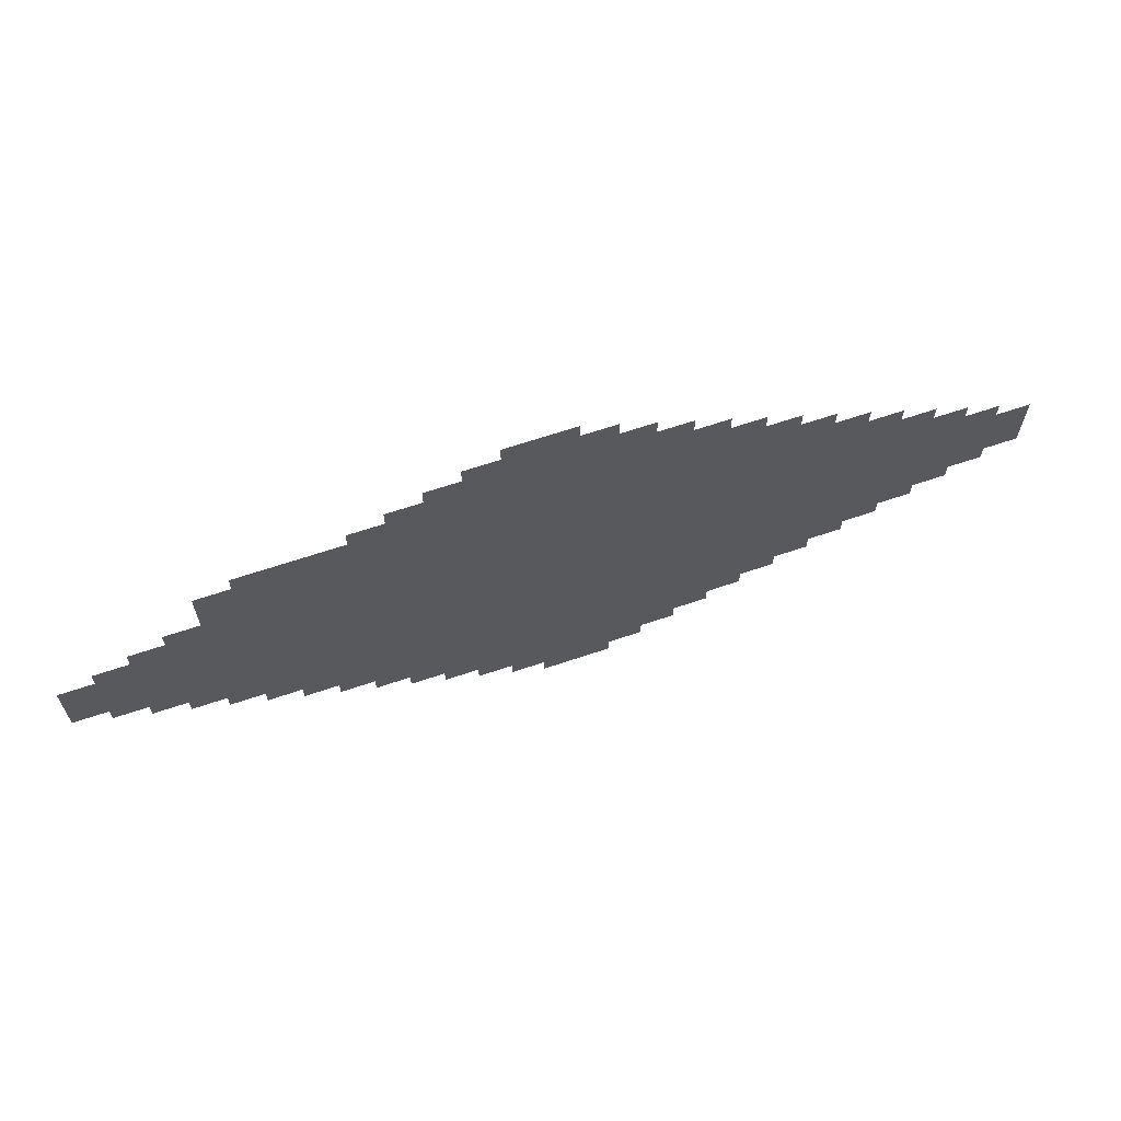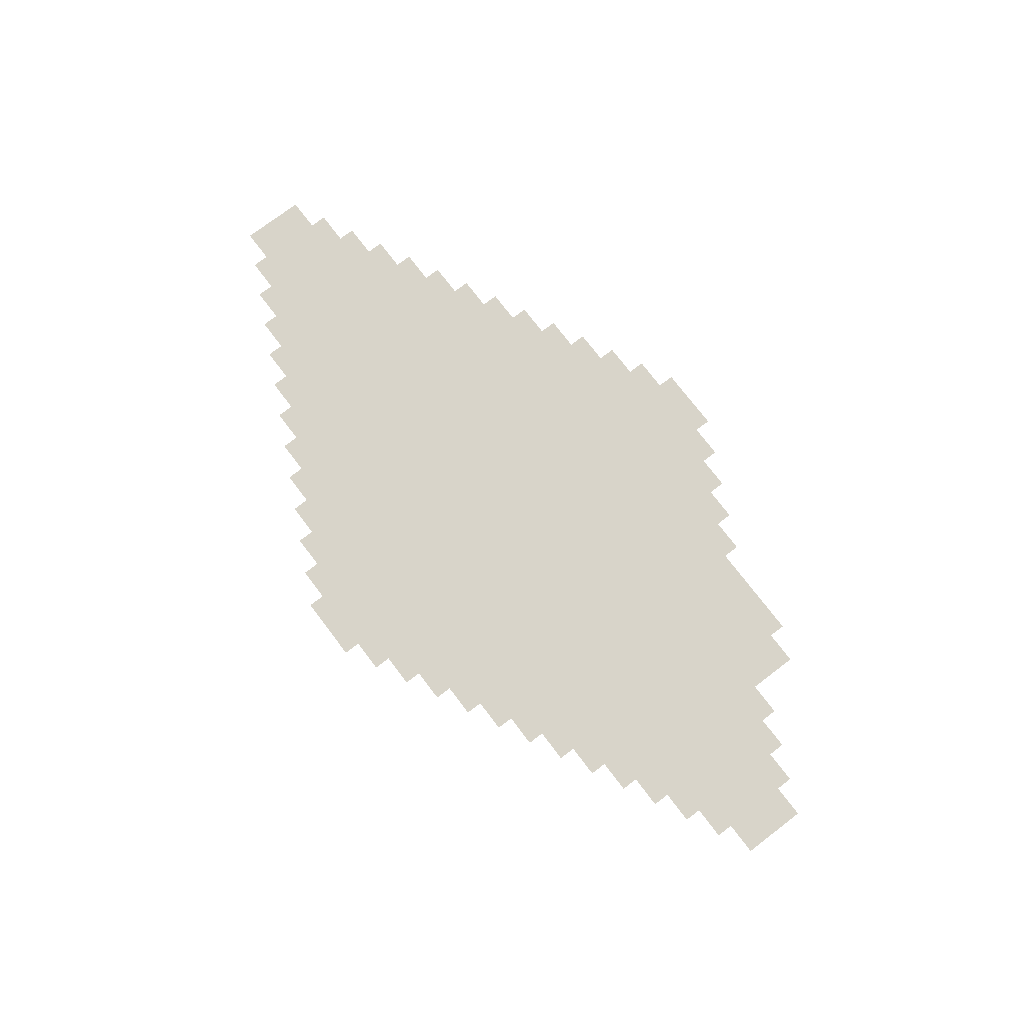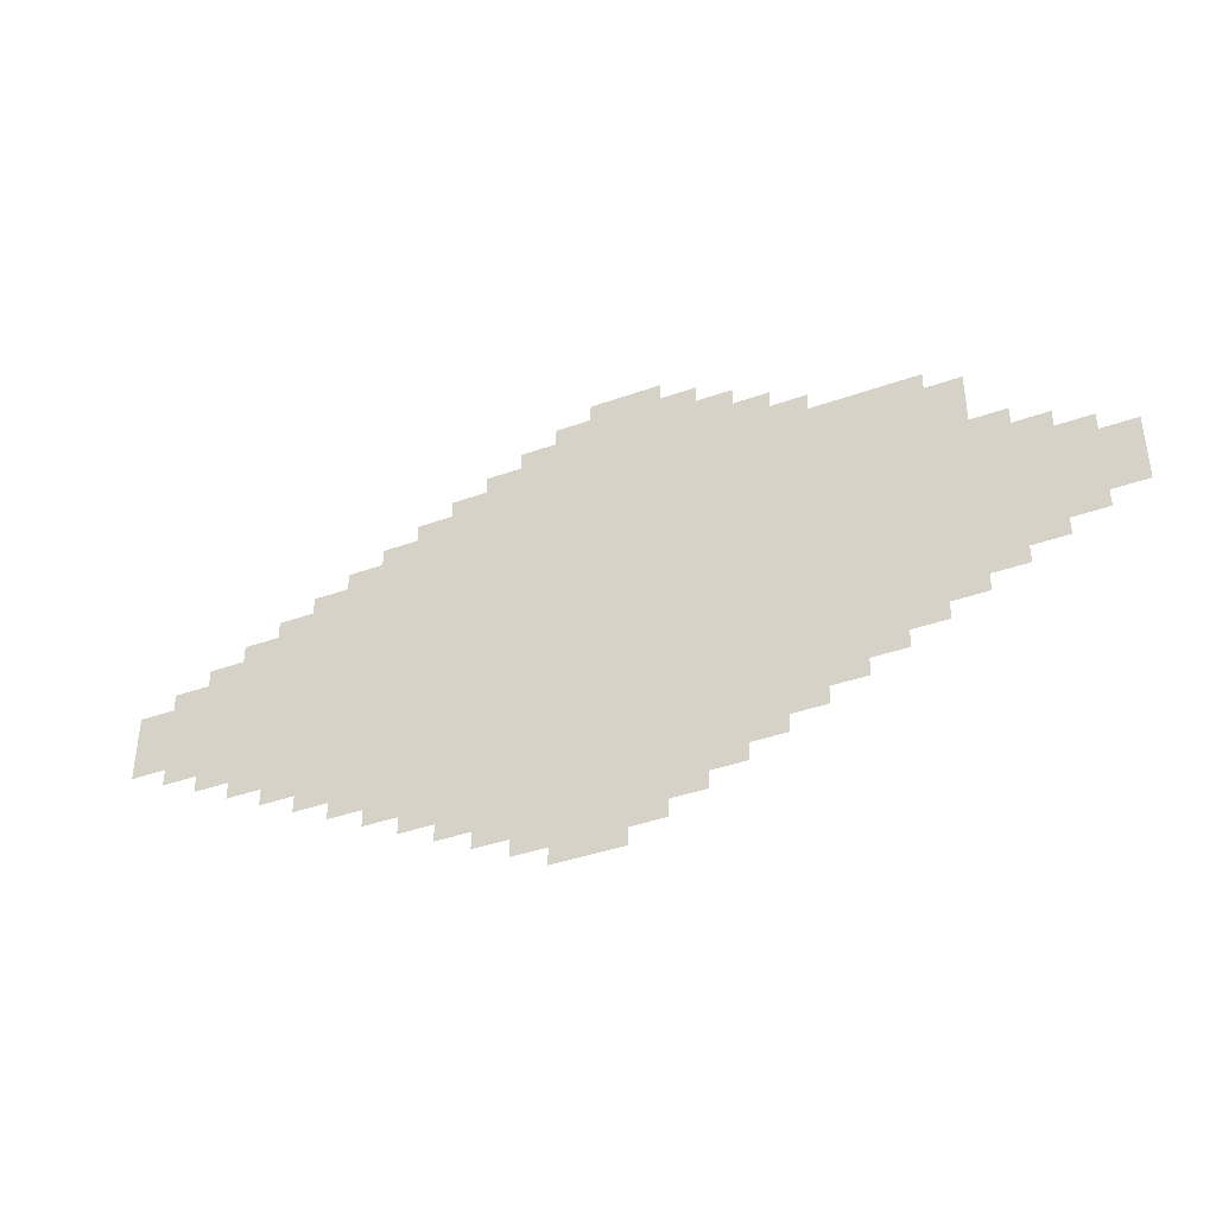
<metadata>
{"format":"obj","ext":"obj","renderer":"f3d","projection":"perspective","resolution":1024,"background":"white","views":[{"elev":65.0,"azim":161.2,"up":"+Y"},{"elev":75.0,"azim":52.7,"up":"+Z"},{"elev":-40.6,"azim":23.6,"up":"+Y"}]}
</metadata>
<code>
v -6138 -1419 0
v -6270 -1419 0
v -6270 -1290 0
v -6138 -1290 0
v -6204 -1452 0
v -6336 -1452 0
v -6336 -1323 0
v -6204 -1323 0
v -6072 -1452 0
v -6204 -1452 0
v -6204 -1323 0
v -6072 -1323 0
v -6270 -1485 0
v -6402 -1485 0
v -6402 -1356 0
v -6270 -1356 0
v -6138 -1485 0
v -6270 -1485 0
v -6270 -1356 0
v -6138 -1356 0
v -6006 -1485 0
v -6138 -1485 0
v -6138 -1356 0
v -6006 -1356 0
v -6336 -1518 0
v -6468 -1518 0
v -6468 -1389 0
v -6336 -1389 0
v -6204 -1518 0
v -6336 -1518 0
v -6336 -1389 0
v -6204 -1389 0
v -6072 -1518 0
v -6204 -1518 0
v -6204 -1389 0
v -6072 -1389 0
v -5940 -1518 0
v -6072 -1518 0
v -6072 -1389 0
v -5940 -1389 0
v -6402 -1551 0
v -6534 -1551 0
v -6534 -1422 0
v -6402 -1422 0
v -6270 -1551 0
v -6402 -1551 0
v -6402 -1422 0
v -6270 -1422 0
v -6138 -1551 0
v -6270 -1551 0
v -6270 -1422 0
v -6138 -1422 0
v -6006 -1551 0
v -6138 -1551 0
v -6138 -1422 0
v -6006 -1422 0
v -5874 -1551 0
v -6006 -1551 0
v -6006 -1422 0
v -5874 -1422 0
v -6468 -1584 0
v -6600 -1584 0
v -6600 -1455 0
v -6468 -1455 0
v -6336 -1584 0
v -6468 -1584 0
v -6468 -1455 0
v -6336 -1455 0
v -6204 -1584 0
v -6336 -1584 0
v -6336 -1455 0
v -6204 -1455 0
v -6072 -1584 0
v -6204 -1584 0
v -6204 -1455 0
v -6072 -1455 0
v -5940 -1584 0
v -6072 -1584 0
v -6072 -1455 0
v -5940 -1455 0
v -5808 -1584 0
v -5940 -1584 0
v -5940 -1455 0
v -5808 -1455 0
v -5676 -1584 0
v -5808 -1584 0
v -5808 -1455 0
v -5676 -1455 0
v -6534 -1617 0
v -6666 -1617 0
v -6666 -1488 0
v -6534 -1488 0
v -6402 -1617 0
v -6534 -1617 0
v -6534 -1488 0
v -6402 -1488 0
v -6270 -1617 0
v -6402 -1617 0
v -6402 -1488 0
v -6270 -1488 0
v -6138 -1617 0
v -6270 -1617 0
v -6270 -1488 0
v -6138 -1488 0
v -6006 -1617 0
v -6138 -1617 0
v -6138 -1488 0
v -6006 -1488 0
v -5874 -1617 0
v -6006 -1617 0
v -6006 -1488 0
v -5874 -1488 0
v -5742 -1617 0
v -5874 -1617 0
v -5874 -1488 0
v -5742 -1488 0
v -5610 -1617 0
v -5742 -1617 0
v -5742 -1488 0
v -5610 -1488 0
v -6600 -1650 0
v -6732 -1650 0
v -6732 -1521 0
v -6600 -1521 0
v -6468 -1650 0
v -6600 -1650 0
v -6600 -1521 0
v -6468 -1521 0
v -6336 -1650 0
v -6468 -1650 0
v -6468 -1521 0
v -6336 -1521 0
v -6204 -1650 0
v -6336 -1650 0
v -6336 -1521 0
v -6204 -1521 0
v -6072 -1650 0
v -6204 -1650 0
v -6204 -1521 0
v -6072 -1521 0
v -5940 -1650 0
v -6072 -1650 0
v -6072 -1521 0
v -5940 -1521 0
v -5808 -1650 0
v -5940 -1650 0
v -5940 -1521 0
v -5808 -1521 0
v -5676 -1650 0
v -5808 -1650 0
v -5808 -1521 0
v -5676 -1521 0
v -6666 -1683 0
v -6798 -1683 0
v -6798 -1554 0
v -6666 -1554 0
v -6534 -1683 0
v -6666 -1683 0
v -6666 -1554 0
v -6534 -1554 0
v -6402 -1683 0
v -6534 -1683 0
v -6534 -1554 0
v -6402 -1554 0
v -6270 -1683 0
v -6402 -1683 0
v -6402 -1554 0
v -6270 -1554 0
v -6138 -1683 0
v -6270 -1683 0
v -6270 -1554 0
v -6138 -1554 0
v -6006 -1683 0
v -6138 -1683 0
v -6138 -1554 0
v -6006 -1554 0
v -5874 -1683 0
v -6006 -1683 0
v -6006 -1554 0
v -5874 -1554 0
v -5742 -1683 0
v -5874 -1683 0
v -5874 -1554 0
v -5742 -1554 0
v -5610 -1683 0
v -5742 -1683 0
v -5742 -1554 0
v -5610 -1554 0
v -6732 -1716 0
v -6864 -1716 0
v -6864 -1587 0
v -6732 -1587 0
v -6600 -1716 0
v -6732 -1716 0
v -6732 -1587 0
v -6600 -1587 0
v -6468 -1716 0
v -6600 -1716 0
v -6600 -1587 0
v -6468 -1587 0
v -6336 -1716 0
v -6468 -1716 0
v -6468 -1587 0
v -6336 -1587 0
v -6204 -1716 0
v -6336 -1716 0
v -6336 -1587 0
v -6204 -1587 0
v -6072 -1716 0
v -6204 -1716 0
v -6204 -1587 0
v -6072 -1587 0
v -5940 -1716 0
v -6072 -1716 0
v -6072 -1587 0
v -5940 -1587 0
v -5808 -1716 0
v -5940 -1716 0
v -5940 -1587 0
v -5808 -1587 0
v -5676 -1716 0
v -5808 -1716 0
v -5808 -1587 0
v -5676 -1587 0
v -5544 -1716 0
v -5676 -1716 0
v -5676 -1587 0
v -5544 -1587 0
v -6798 -1749 0
v -6930 -1749 0
v -6930 -1620 0
v -6798 -1620 0
v -6666 -1749 0
v -6798 -1749 0
v -6798 -1620 0
v -6666 -1620 0
v -6534 -1749 0
v -6666 -1749 0
v -6666 -1620 0
v -6534 -1620 0
v -6402 -1749 0
v -6534 -1749 0
v -6534 -1620 0
v -6402 -1620 0
v -6270 -1749 0
v -6402 -1749 0
v -6402 -1620 0
v -6270 -1620 0
v -6138 -1749 0
v -6270 -1749 0
v -6270 -1620 0
v -6138 -1620 0
v -6006 -1749 0
v -6138 -1749 0
v -6138 -1620 0
v -6006 -1620 0
v -5874 -1749 0
v -6006 -1749 0
v -6006 -1620 0
v -5874 -1620 0
v -5742 -1749 0
v -5874 -1749 0
v -5874 -1620 0
v -5742 -1620 0
v -5610 -1749 0
v -5742 -1749 0
v -5742 -1620 0
v -5610 -1620 0
v -5478 -1749 0
v -5610 -1749 0
v -5610 -1620 0
v -5478 -1620 0
v -6864 -1782 0
v -6996 -1782 0
v -6996 -1653 0
v -6864 -1653 0
v -6732 -1782 0
v -6864 -1782 0
v -6864 -1653 0
v -6732 -1653 0
v -6600 -1782 0
v -6732 -1782 0
v -6732 -1653 0
v -6600 -1653 0
v -6468 -1782 0
v -6600 -1782 0
v -6600 -1653 0
v -6468 -1653 0
v -6336 -1782 0
v -6468 -1782 0
v -6468 -1653 0
v -6336 -1653 0
v -6204 -1782 0
v -6336 -1782 0
v -6336 -1653 0
v -6204 -1653 0
v -6072 -1782 0
v -6204 -1782 0
v -6204 -1653 0
v -6072 -1653 0
v -5940 -1782 0
v -6072 -1782 0
v -6072 -1653 0
v -5940 -1653 0
v -5808 -1782 0
v -5940 -1782 0
v -5940 -1653 0
v -5808 -1653 0
v -5676 -1782 0
v -5808 -1782 0
v -5808 -1653 0
v -5676 -1653 0
v -5544 -1782 0
v -5676 -1782 0
v -5676 -1653 0
v -5544 -1653 0
v -5412 -1782 0
v -5544 -1782 0
v -5544 -1653 0
v -5412 -1653 0
v -6930 -1815 0
v -7062 -1815 0
v -7062 -1686 0
v -6930 -1686 0
v -6798 -1815 0
v -6930 -1815 0
v -6930 -1686 0
v -6798 -1686 0
v -6666 -1815 0
v -6798 -1815 0
v -6798 -1686 0
v -6666 -1686 0
v -6534 -1815 0
v -6666 -1815 0
v -6666 -1686 0
v -6534 -1686 0
v -6402 -1815 0
v -6534 -1815 0
v -6534 -1686 0
v -6402 -1686 0
v -6270 -1815 0
v -6402 -1815 0
v -6402 -1686 0
v -6270 -1686 0
v -6138 -1815 0
v -6270 -1815 0
v -6270 -1686 0
v -6138 -1686 0
v -6006 -1815 0
v -6138 -1815 0
v -6138 -1686 0
v -6006 -1686 0
v -5874 -1815 0
v -6006 -1815 0
v -6006 -1686 0
v -5874 -1686 0
v -5742 -1815 0
v -5874 -1815 0
v -5874 -1686 0
v -5742 -1686 0
v -5610 -1815 0
v -5742 -1815 0
v -5742 -1686 0
v -5610 -1686 0
v -5478 -1815 0
v -5610 -1815 0
v -5610 -1686 0
v -5478 -1686 0
v -5346 -1815 0
v -5478 -1815 0
v -5478 -1686 0
v -5346 -1686 0
v -6996 -1848 0
v -7128 -1848 0
v -7128 -1719 0
v -6996 -1719 0
v -6864 -1848 0
v -6996 -1848 0
v -6996 -1719 0
v -6864 -1719 0
v -6732 -1848 0
v -6864 -1848 0
v -6864 -1719 0
v -6732 -1719 0
v -6600 -1848 0
v -6732 -1848 0
v -6732 -1719 0
v -6600 -1719 0
v -6468 -1848 0
v -6600 -1848 0
v -6600 -1719 0
v -6468 -1719 0
v -6336 -1848 0
v -6468 -1848 0
v -6468 -1719 0
v -6336 -1719 0
v -6204 -1848 0
v -6336 -1848 0
v -6336 -1719 0
v -6204 -1719 0
v -6072 -1848 0
v -6204 -1848 0
v -6204 -1719 0
v -6072 -1719 0
v -5940 -1848 0
v -6072 -1848 0
v -6072 -1719 0
v -5940 -1719 0
v -5808 -1848 0
v -5940 -1848 0
v -5940 -1719 0
v -5808 -1719 0
v -5676 -1848 0
v -5808 -1848 0
v -5808 -1719 0
v -5676 -1719 0
v -5544 -1848 0
v -5676 -1848 0
v -5676 -1719 0
v -5544 -1719 0
v -5412 -1848 0
v -5544 -1848 0
v -5544 -1719 0
v -5412 -1719 0
v -6930 -1881 0
v -7062 -1881 0
v -7062 -1752 0
v -6930 -1752 0
v -6798 -1881 0
v -6930 -1881 0
v -6930 -1752 0
v -6798 -1752 0
v -6666 -1881 0
v -6798 -1881 0
v -6798 -1752 0
v -6666 -1752 0
v -6534 -1881 0
v -6666 -1881 0
v -6666 -1752 0
v -6534 -1752 0
v -6402 -1881 0
v -6534 -1881 0
v -6534 -1752 0
v -6402 -1752 0
v -6270 -1881 0
v -6402 -1881 0
v -6402 -1752 0
v -6270 -1752 0
v -6138 -1881 0
v -6270 -1881 0
v -6270 -1752 0
v -6138 -1752 0
v -6006 -1881 0
v -6138 -1881 0
v -6138 -1752 0
v -6006 -1752 0
v -5874 -1881 0
v -6006 -1881 0
v -6006 -1752 0
v -5874 -1752 0
v -5742 -1881 0
v -5874 -1881 0
v -5874 -1752 0
v -5742 -1752 0
v -5610 -1881 0
v -5742 -1881 0
v -5742 -1752 0
v -5610 -1752 0
v -5478 -1881 0
v -5610 -1881 0
v -5610 -1752 0
v -5478 -1752 0
v -6864 -1914 0
v -6996 -1914 0
v -6996 -1785 0
v -6864 -1785 0
v -6732 -1914 0
v -6864 -1914 0
v -6864 -1785 0
v -6732 -1785 0
v -6600 -1914 0
v -6732 -1914 0
v -6732 -1785 0
v -6600 -1785 0
v -6468 -1914 0
v -6600 -1914 0
v -6600 -1785 0
v -6468 -1785 0
v -6336 -1914 0
v -6468 -1914 0
v -6468 -1785 0
v -6336 -1785 0
v -6204 -1914 0
v -6336 -1914 0
v -6336 -1785 0
v -6204 -1785 0
v -6072 -1914 0
v -6204 -1914 0
v -6204 -1785 0
v -6072 -1785 0
v -5940 -1914 0
v -6072 -1914 0
v -6072 -1785 0
v -5940 -1785 0
v -5808 -1914 0
v -5940 -1914 0
v -5940 -1785 0
v -5808 -1785 0
v -5676 -1914 0
v -5808 -1914 0
v -5808 -1785 0
v -5676 -1785 0
v -5544 -1914 0
v -5676 -1914 0
v -5676 -1785 0
v -5544 -1785 0
v -6798 -1947 0
v -6930 -1947 0
v -6930 -1818 0
v -6798 -1818 0
v -6666 -1947 0
v -6798 -1947 0
v -6798 -1818 0
v -6666 -1818 0
v -6534 -1947 0
v -6666 -1947 0
v -6666 -1818 0
v -6534 -1818 0
v -6402 -1947 0
v -6534 -1947 0
v -6534 -1818 0
v -6402 -1818 0
v -6270 -1947 0
v -6402 -1947 0
v -6402 -1818 0
v -6270 -1818 0
v -6138 -1947 0
v -6270 -1947 0
v -6270 -1818 0
v -6138 -1818 0
v -6006 -1947 0
v -6138 -1947 0
v -6138 -1818 0
v -6006 -1818 0
v -5874 -1947 0
v -6006 -1947 0
v -6006 -1818 0
v -5874 -1818 0
v -5742 -1947 0
v -5874 -1947 0
v -5874 -1818 0
v -5742 -1818 0
v -5610 -1947 0
v -5742 -1947 0
v -5742 -1818 0
v -5610 -1818 0
v -6732 -1980 0
v -6864 -1980 0
v -6864 -1851 0
v -6732 -1851 0
v -6600 -1980 0
v -6732 -1980 0
v -6732 -1851 0
v -6600 -1851 0
v -6468 -1980 0
v -6600 -1980 0
v -6600 -1851 0
v -6468 -1851 0
v -6336 -1980 0
v -6468 -1980 0
v -6468 -1851 0
v -6336 -1851 0
v -6204 -1980 0
v -6336 -1980 0
v -6336 -1851 0
v -6204 -1851 0
v -6072 -1980 0
v -6204 -1980 0
v -6204 -1851 0
v -6072 -1851 0
v -5940 -1980 0
v -6072 -1980 0
v -6072 -1851 0
v -5940 -1851 0
v -5808 -1980 0
v -5940 -1980 0
v -5940 -1851 0
v -5808 -1851 0
v -5676 -1980 0
v -5808 -1980 0
v -5808 -1851 0
v -5676 -1851 0
v -6666 -2013 0
v -6798 -2013 0
v -6798 -1884 0
v -6666 -1884 0
v -6534 -2013 0
v -6666 -2013 0
v -6666 -1884 0
v -6534 -1884 0
v -6402 -2013 0
v -6534 -2013 0
v -6534 -1884 0
v -6402 -1884 0
v -6270 -2013 0
v -6402 -2013 0
v -6402 -1884 0
v -6270 -1884 0
v -6138 -2013 0
v -6270 -2013 0
v -6270 -1884 0
v -6138 -1884 0
v -6006 -2013 0
v -6138 -2013 0
v -6138 -1884 0
v -6006 -1884 0
v -5874 -2013 0
v -6006 -2013 0
v -6006 -1884 0
v -5874 -1884 0
v -5742 -2013 0
v -5874 -2013 0
v -5874 -1884 0
v -5742 -1884 0
v -6600 -2046 0
v -6732 -2046 0
v -6732 -1917 0
v -6600 -1917 0
v -6468 -2046 0
v -6600 -2046 0
v -6600 -1917 0
v -6468 -1917 0
v -6336 -2046 0
v -6468 -2046 0
v -6468 -1917 0
v -6336 -1917 0
v -6204 -2046 0
v -6336 -2046 0
v -6336 -1917 0
v -6204 -1917 0
v -6072 -2046 0
v -6204 -2046 0
v -6204 -1917 0
v -6072 -1917 0
v -5940 -2046 0
v -6072 -2046 0
v -6072 -1917 0
v -5940 -1917 0
v -5808 -2046 0
v -5940 -2046 0
v -5940 -1917 0
v -5808 -1917 0
v -6534 -2079 0
v -6666 -2079 0
v -6666 -1950 0
v -6534 -1950 0
v -6402 -2079 0
v -6534 -2079 0
v -6534 -1950 0
v -6402 -1950 0
v -6270 -2079 0
v -6402 -2079 0
v -6402 -1950 0
v -6270 -1950 0
v -6138 -2079 0
v -6270 -2079 0
v -6270 -1950 0
v -6138 -1950 0
v -6006 -2079 0
v -6138 -2079 0
v -6138 -1950 0
v -6006 -1950 0
v -5874 -2079 0
v -6006 -2079 0
v -6006 -1950 0
v -5874 -1950 0
v -6468 -2112 0
v -6600 -2112 0
v -6600 -1983 0
v -6468 -1983 0
v -6336 -2112 0
v -6468 -2112 0
v -6468 -1983 0
v -6336 -1983 0
v -6204 -2112 0
v -6336 -2112 0
v -6336 -1983 0
v -6204 -1983 0
v -6072 -2112 0
v -6204 -2112 0
v -6204 -1983 0
v -6072 -1983 0
v -5940 -2112 0
v -6072 -2112 0
v -6072 -1983 0
v -5940 -1983 0
v -6402 -2145 0
v -6534 -2145 0
v -6534 -2016 0
v -6402 -2016 0
v -6270 -2145 0
v -6402 -2145 0
v -6402 -2016 0
v -6270 -2016 0
v -6138 -2145 0
v -6270 -2145 0
v -6270 -2016 0
v -6138 -2016 0
v -6006 -2145 0
v -6138 -2145 0
v -6138 -2016 0
v -6006 -2016 0
v -6336 -2178 0
v -6468 -2178 0
v -6468 -2049 0
v -6336 -2049 0
v -6204 -2178 0
v -6336 -2178 0
v -6336 -2049 0
v -6204 -2049 0
v -6072 -2178 0
v -6204 -2178 0
v -6204 -2049 0
v -6072 -2049 0
v -6270 -2211 0
v -6402 -2211 0
v -6402 -2082 0
v -6270 -2082 0
v -6138 -2211 0
v -6270 -2211 0
v -6270 -2082 0
v -6138 -2082 0
v -6204 -2244 0
v -6336 -2244 0
v -6336 -2115 0
v -6204 -2115 0
g mapa8_mesh_0001
f 1 2 3 4
f 5 6 7 8
f 9 10 11 12
f 13 14 15 16
f 17 18 19 20
f 21 22 23 24
f 25 26 27 28
f 29 30 31 32
f 33 34 35 36
f 37 38 39 40
f 41 42 43 44
f 45 46 47 48
f 49 50 51 52
f 53 54 55 56
f 57 58 59 60
f 61 62 63 64
f 65 66 67 68
f 69 70 71 72
f 73 74 75 76
f 77 78 79 80
f 81 82 83 84
f 85 86 87 88
f 89 90 91 92
f 93 94 95 96
f 97 98 99 100
f 101 102 103 104
f 105 106 107 108
f 109 110 111 112
f 113 114 115 116
f 117 118 119 120
f 121 122 123 124
f 125 126 127 128
f 129 130 131 132
f 133 134 135 136
f 137 138 139 140
f 141 142 143 144
f 145 146 147 148
f 149 150 151 152
f 153 154 155 156
f 157 158 159 160
f 161 162 163 164
f 165 166 167 168
f 169 170 171 172
f 173 174 175 176
f 177 178 179 180
f 181 182 183 184
f 185 186 187 188
f 189 190 191 192
f 193 194 195 196
f 197 198 199 200
f 201 202 203 204
f 205 206 207 208
f 209 210 211 212
f 213 214 215 216
f 217 218 219 220
f 221 222 223 224
f 225 226 227 228
f 229 230 231 232
f 233 234 235 236
f 237 238 239 240
f 241 242 243 244
f 245 246 247 248
f 249 250 251 252
f 253 254 255 256
f 257 258 259 260
f 261 262 263 264
f 265 266 267 268
f 269 270 271 272
f 273 274 275 276
f 277 278 279 280
f 281 282 283 284
f 285 286 287 288
f 289 290 291 292
f 293 294 295 296
f 297 298 299 300
f 301 302 303 304
f 305 306 307 308
f 309 310 311 312
f 313 314 315 316
f 317 318 319 320
f 321 322 323 324
f 325 326 327 328
f 329 330 331 332
f 333 334 335 336
f 337 338 339 340
f 341 342 343 344
f 345 346 347 348
f 349 350 351 352
f 353 354 355 356
f 357 358 359 360
f 361 362 363 364
f 365 366 367 368
f 369 370 371 372
f 373 374 375 376
f 377 378 379 380
f 381 382 383 384
f 385 386 387 388
f 389 390 391 392
f 393 394 395 396
f 397 398 399 400
f 401 402 403 404
f 405 406 407 408
f 409 410 411 412
f 413 414 415 416
f 417 418 419 420
f 421 422 423 424
f 425 426 427 428
f 429 430 431 432
f 433 434 435 436
f 437 438 439 440
f 441 442 443 444
f 445 446 447 448
f 449 450 451 452
f 453 454 455 456
f 457 458 459 460
f 461 462 463 464
f 465 466 467 468
f 469 470 471 472
f 473 474 475 476
f 477 478 479 480
f 481 482 483 484
f 485 486 487 488
f 489 490 491 492
f 493 494 495 496
f 497 498 499 500
f 501 502 503 504
f 505 506 507 508
f 509 510 511 512
f 513 514 515 516
f 517 518 519 520
f 521 522 523 524
f 525 526 527 528
f 529 530 531 532
f 533 534 535 536
f 537 538 539 540
f 541 542 543 544
f 545 546 547 548
f 549 550 551 552
f 553 554 555 556
f 557 558 559 560
f 561 562 563 564
f 565 566 567 568
f 569 570 571 572
f 573 574 575 576
f 577 578 579 580
f 581 582 583 584
f 585 586 587 588
f 589 590 591 592
f 593 594 595 596
f 597 598 599 600
f 601 602 603 604
f 605 606 607 608
f 609 610 611 612
f 613 614 615 616
f 617 618 619 620
f 621 622 623 624
f 625 626 627 628
f 629 630 631 632
f 633 634 635 636
f 637 638 639 640
f 641 642 643 644
f 645 646 647 648
f 649 650 651 652
f 653 654 655 656
f 657 658 659 660
f 661 662 663 664
f 665 666 667 668
f 669 670 671 672
f 673 674 675 676
f 677 678 679 680
f 681 682 683 684
f 685 686 687 688
f 689 690 691 692
f 693 694 695 696
f 697 698 699 700
f 701 702 703 704
f 705 706 707 708
f 709 710 711 712
f 713 714 715 716
f 717 718 719 720
f 721 722 723 724
f 725 726 727 728
f 729 730 731 732
f 733 734 735 736

</code>
